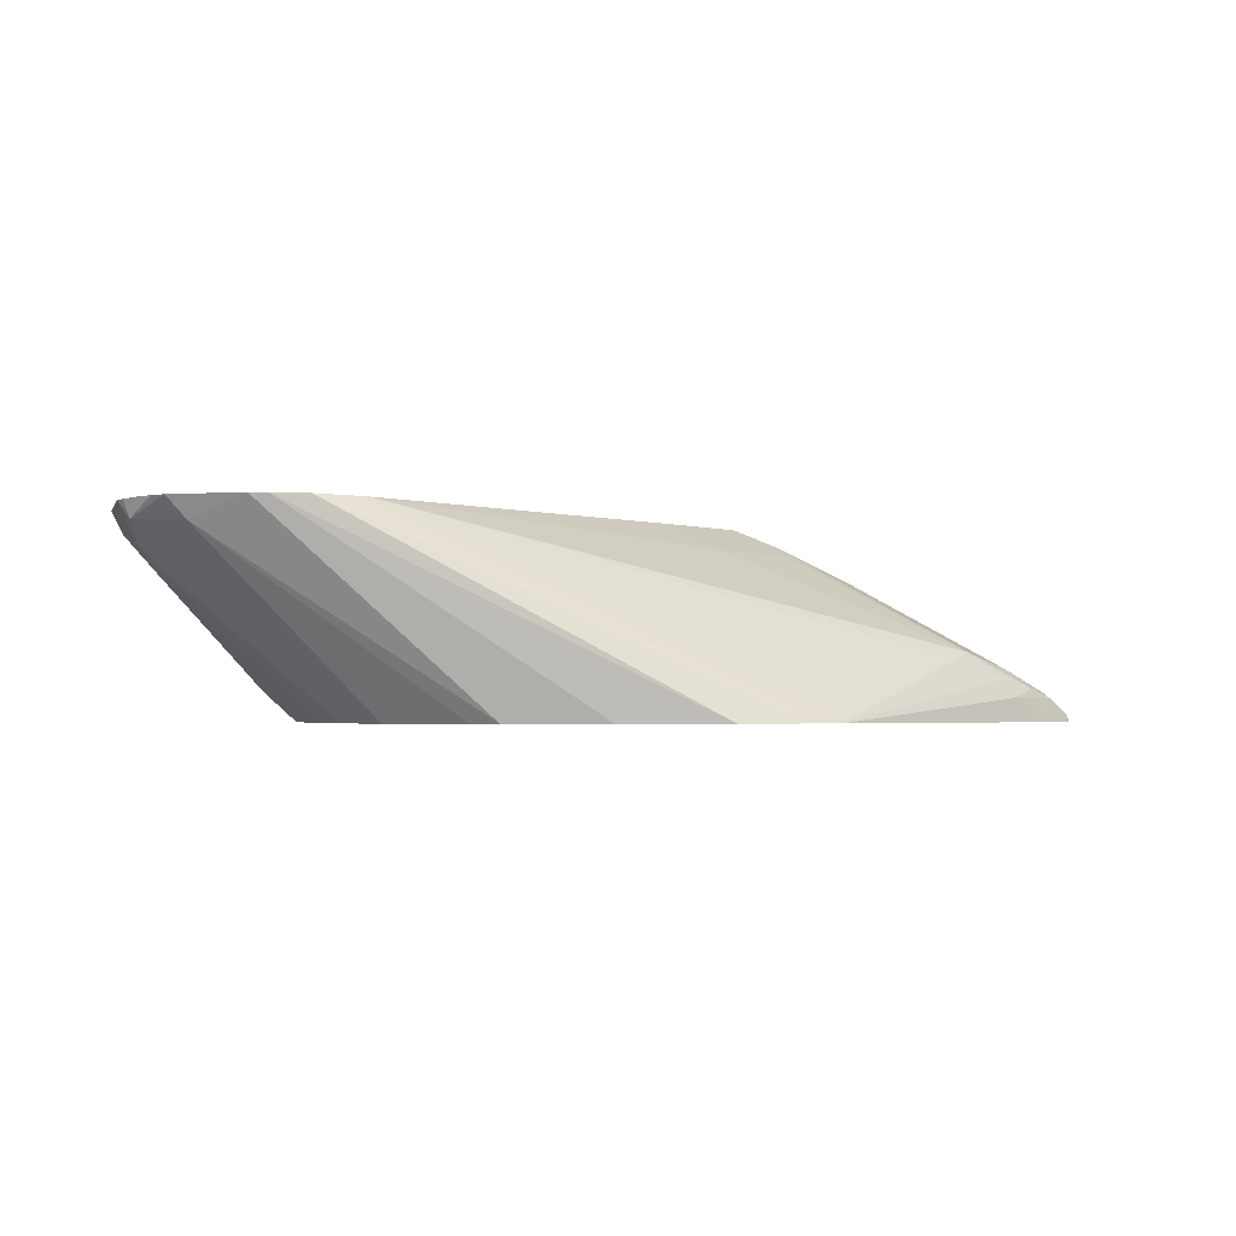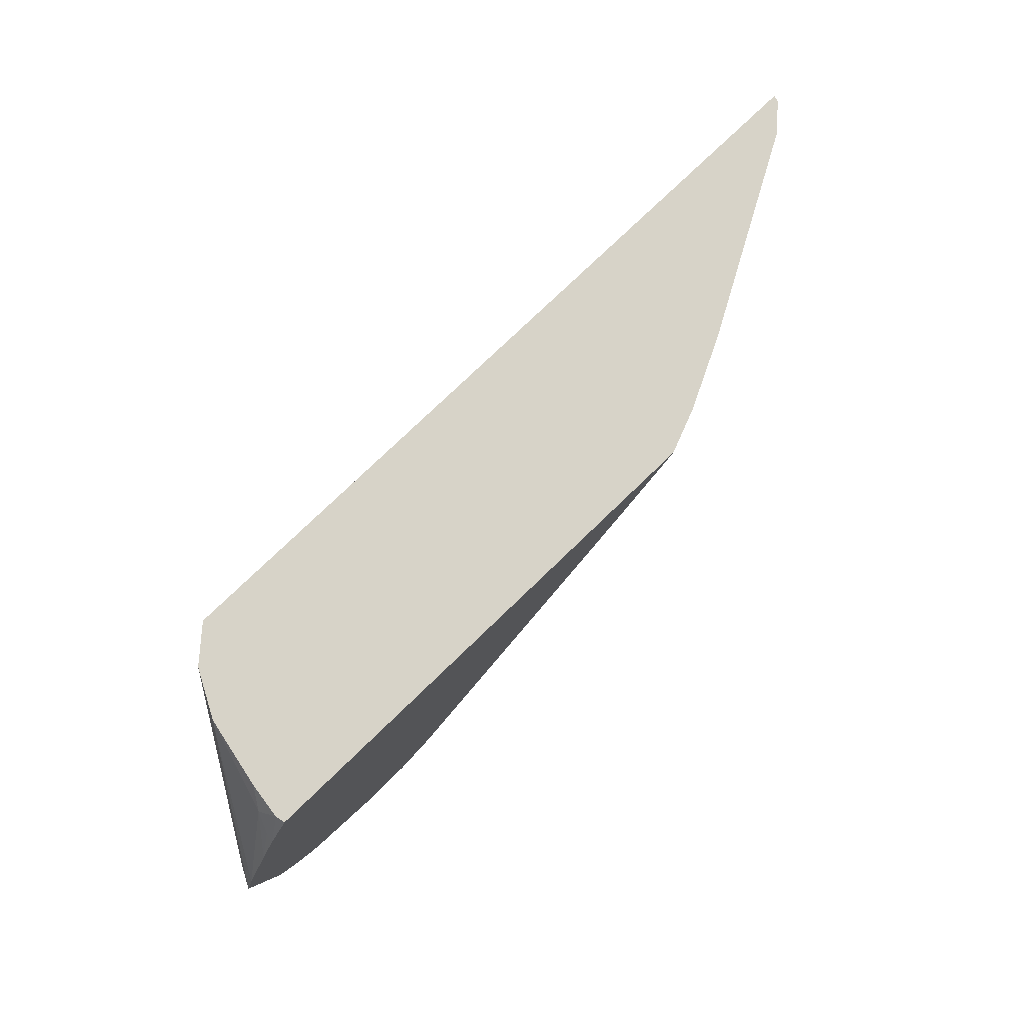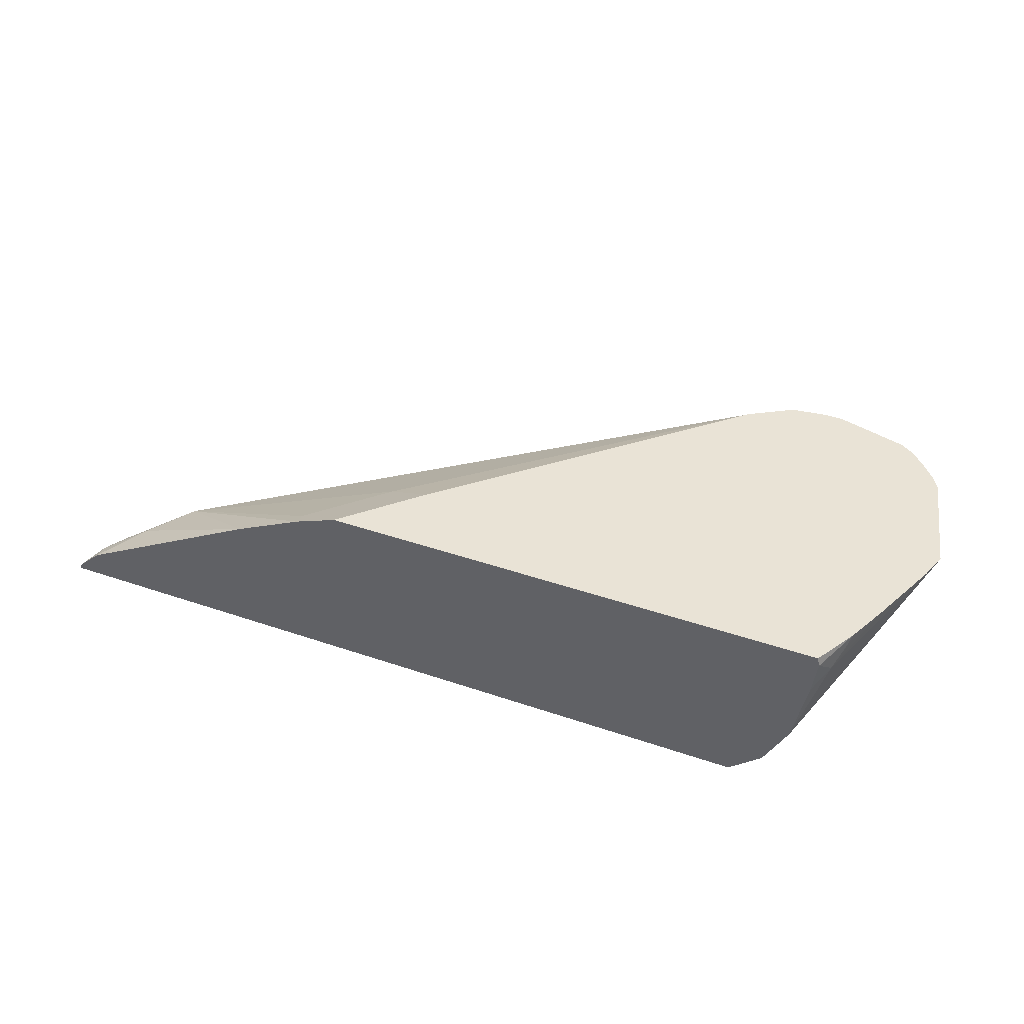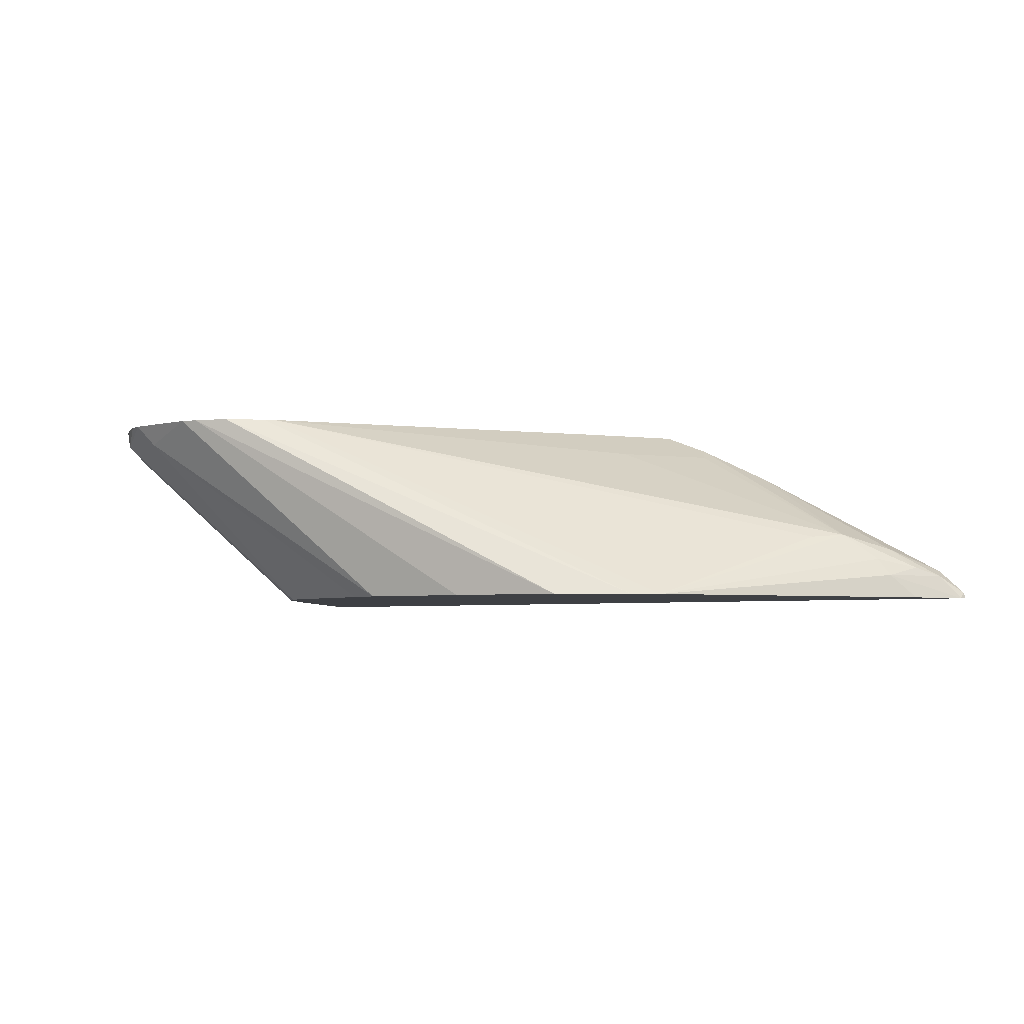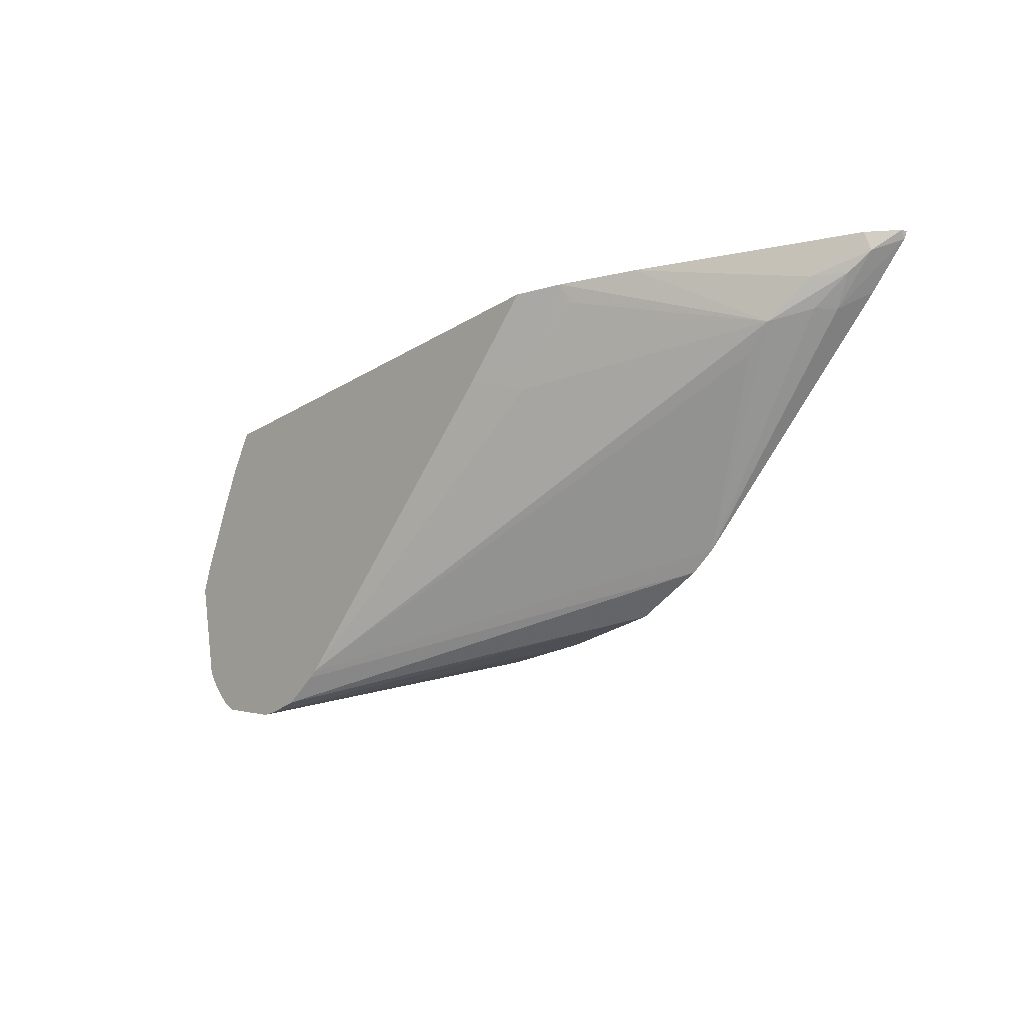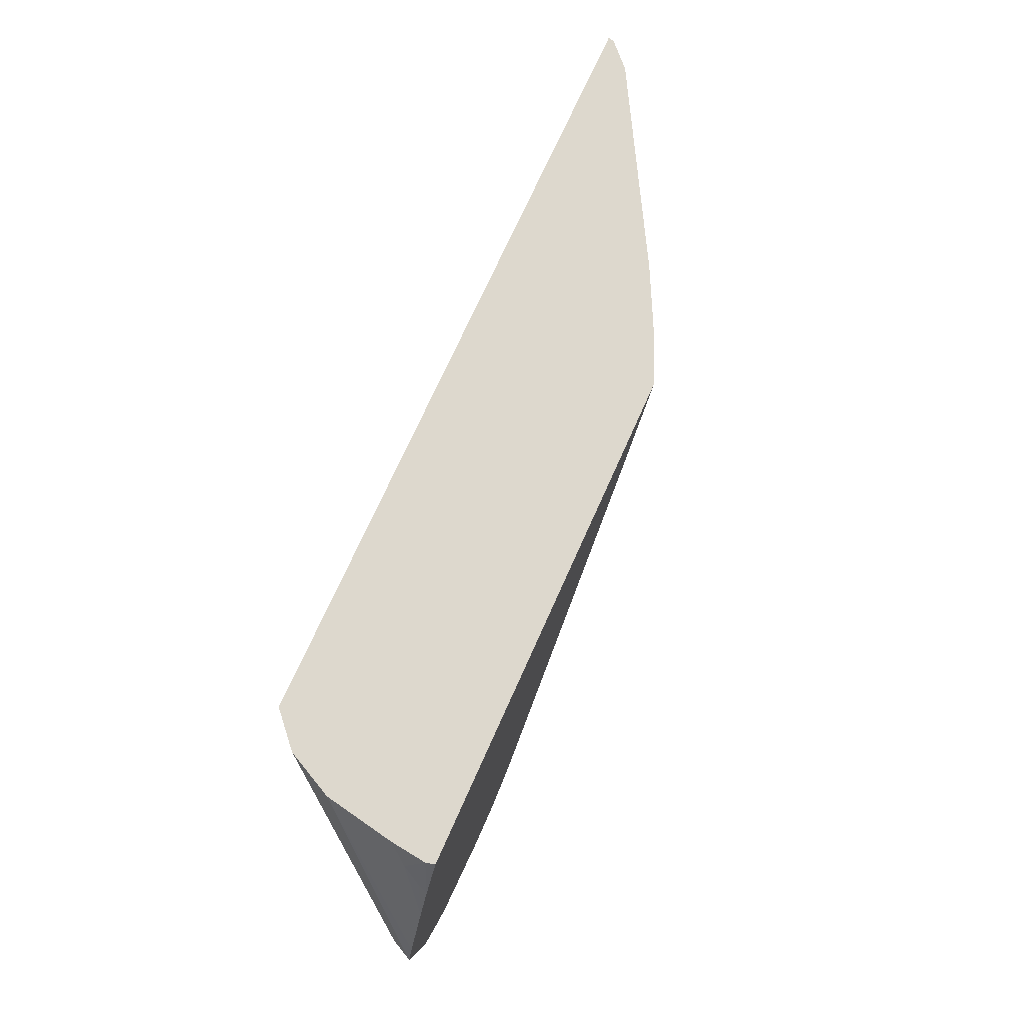
<metadata>
{"format":"obj","ext":"obj","renderer":"f3d","projection":"perspective","resolution":1024,"background":"white","views":[{"elev":-2.5,"azim":-2.3,"up":"+Z"},{"elev":76.6,"azim":-44.0,"up":"+Y"},{"elev":42.3,"azim":-157.7,"up":"+Z"},{"elev":-4.9,"azim":23.5,"up":"+Z"},{"elev":-18.9,"azim":50.1,"up":"+Y"},{"elev":72.3,"azim":-65.9,"up":"+Y"}]}
</metadata>
<code>
v -0.2513 0.1202 0.1461
v -0.2416 0.1202 0.1461
v -0.2913 0.1307 0.1461
v -0.2819 0.1342 0.1342
v -0.1326 0.1493 0.03676
v -0.2215 0.1229 0.1461
v -0.07698 0.1493 0.03676
v -0.01664 0.154 0.03676
v -0.292 0.1309 0.1461
v -0.2919 0.1309 0.146
v -0.302 0.141 0.1409
v -0.3121 0.151 0.1359
v -0.2048 0.1777 0.03676
v -0.1978 0.1742 0.03676
v -0.1914 0.171 0.03676
v -0.1477 0.1543 0.03676
v -0.1374 0.1509 0.03676
v -0.2014 0.135 0.1461
v 0.02434 0.1714 0.03676
v -0.2994 0.1358 0.1461
v -0.3033 0.1397 0.1461
v -0.3071 0.1435 0.1461
v -0.3163 0.1547 0.1461
v -0.3202 0.1611 0.1461
v -0.3171 0.1611 0.1384
v -0.3121 0.1712 0.1258
v -0.2132 0.1895 0.03676
v -0.1962 0.1384 0.1461
v 0.03898 0.1812 0.03676
v -0.3348 0.2215 0.1461
v -0.3155 0.1812 0.1275
v -0.3289 0.2215 0.1342
v -0.3087 0.2014 0.1141
v -0.302 0.1812 0.1133
v -0.2183 0.2046 0.03676
v 0.1074 0.2685 0.07383
v 0.1233 0.2819 0.07551
v -0.01515 0.2718 0.1309
v -0.04268 0.2821 0.1461
v 0.1646 0.2958 0.03676
v 0.151 0.2869 0.05035
v 0.1434 0.2869 0.06041
v -0.3299 0.2365 0.1461
v -0.2818 0.3225 0.08025
v -0.2686 0.3225 0.05375
v -0.2684 0.3225 0.05352
v -0.2499 0.3222 0.03676
v -0.2453 0.302 0.03676
v -0.2283 0.2348 0.03676
v 0.1636 0.302 0.05538
v 0.1476 0.302 0.06712
v 0.06316 0.3225 0.1159
v 0.02285 0.3225 0.136
v 0.02516 0.3121 0.1309
v 0.005031 0.292 0.1309
v -0.002364 0.3224 0.1461
v 0.1878 0.3186 0.03676
v 0.1762 0.3121 0.05035
v -0.3134 0.2768 0.1461
v -0.297 0.3121 0.1309
v -0.2893 0.3225 0.1205
v -0.25 0.3225 0.03676
v 0.1745 0.3222 0.0537
v 0.1746 0.3225 0.05361
v 0.02244 0.3225 0.1362
v -0.00221 0.3225 0.146
v -0.002467 0.3225 0.1461
v 0.1898 0.3225 0.03676
v 0.1888 0.3222 0.04028
v -0.3038 0.2986 0.1461
v -0.302 0.302 0.1409
v -0.2953 0.3155 0.1409
v -0.2918 0.3225 0.1409
v 0.1887 0.3225 0.04037
v -0.2906 0.3225 0.1461
v 0.189 0.3225 0.04001
v 0.1888 0.3225 0.04023
f 37 53 54
f 37 55 38
f 37 52 53
f 38 55 39
f 39 55 56
f 37 54 55
f 40 57 41
f 43 59 60
f 41 58 50
f 41 50 42
f 43 60 44
f 44 61 73
f 37 51 52
f 44 75 67
f 44 73 75
f 41 57 58
f 37 50 51
f 30 44 45
f 34 49 35
f 28 38 39
f 44 67 66
f 29 40 41
f 29 41 42
f 29 42 37
f 29 37 36
f 30 43 44
f 30 45 32
f 31 32 33
f 32 45 46
f 32 46 33
f 33 46 47
f 33 47 48
f 33 48 49
f 33 49 34
f 37 42 50
f 44 66 65
f 59 71 60
f 44 53 52
f 57 68 69
f 57 69 58
f 58 69 64
f 58 64 63
f 60 71 70
f 60 70 72
f 60 72 73
f 60 73 61
f 64 69 74
f 68 76 69
f 69 76 77
f 69 77 74
f 70 75 73
f 70 73 72
f 28 37 38
f 56 66 67
f 44 65 53
f 56 65 66
f 54 65 55
f 44 52 64
f 44 64 74
f 44 74 77
f 44 77 76
f 44 76 68
f 44 68 62
f 44 62 46
f 44 46 45
f 44 60 61
f 46 62 47
f 50 58 51
f 51 58 63
f 51 63 52
f 52 63 64
f 53 65 54
f 55 65 56
f 28 36 37
f 59 70 71
f 27 34 35
f 1 4 5
f 1 5 7
f 1 7 2
f 2 7 8
f 2 8 6
f 3 9 10
f 3 10 4
f 4 10 11
f 4 11 12
f 4 12 13
f 4 13 14
f 4 14 15
f 4 15 16
f 4 16 17
f 4 17 5
f 1 3 4
f 5 17 16
f 1 9 3
f 1 21 20
f 28 29 36
f 1 2 6
f 1 6 18
f 1 18 28
f 1 39 56
f 1 56 67
f 1 67 75
f 1 75 70
f 1 70 59
f 1 59 43
f 1 43 30
f 1 30 24
f 1 24 23
f 1 23 22
f 1 22 21
f 1 20 9
f 5 16 15
f 1 28 39
f 5 14 13
f 12 22 23
f 12 23 24
f 12 24 25
f 12 25 26
f 12 26 27
f 12 27 13
f 18 19 29
f 18 29 28
f 24 30 25
f 25 31 26
f 25 30 32
f 26 33 34
f 26 34 27
f 26 31 33
f 5 15 14
f 12 21 22
f 12 20 21
f 25 32 31
f 9 11 10
f 11 20 12
f 5 27 35
f 5 35 49
f 5 48 47
f 5 47 62
f 5 62 68
f 5 68 57
f 5 57 40
f 5 49 48
f 5 29 19
f 9 20 11
f 5 40 29
f 6 19 18
f 6 8 19
f 5 13 27
f 5 8 7
f 5 19 8

</code>
